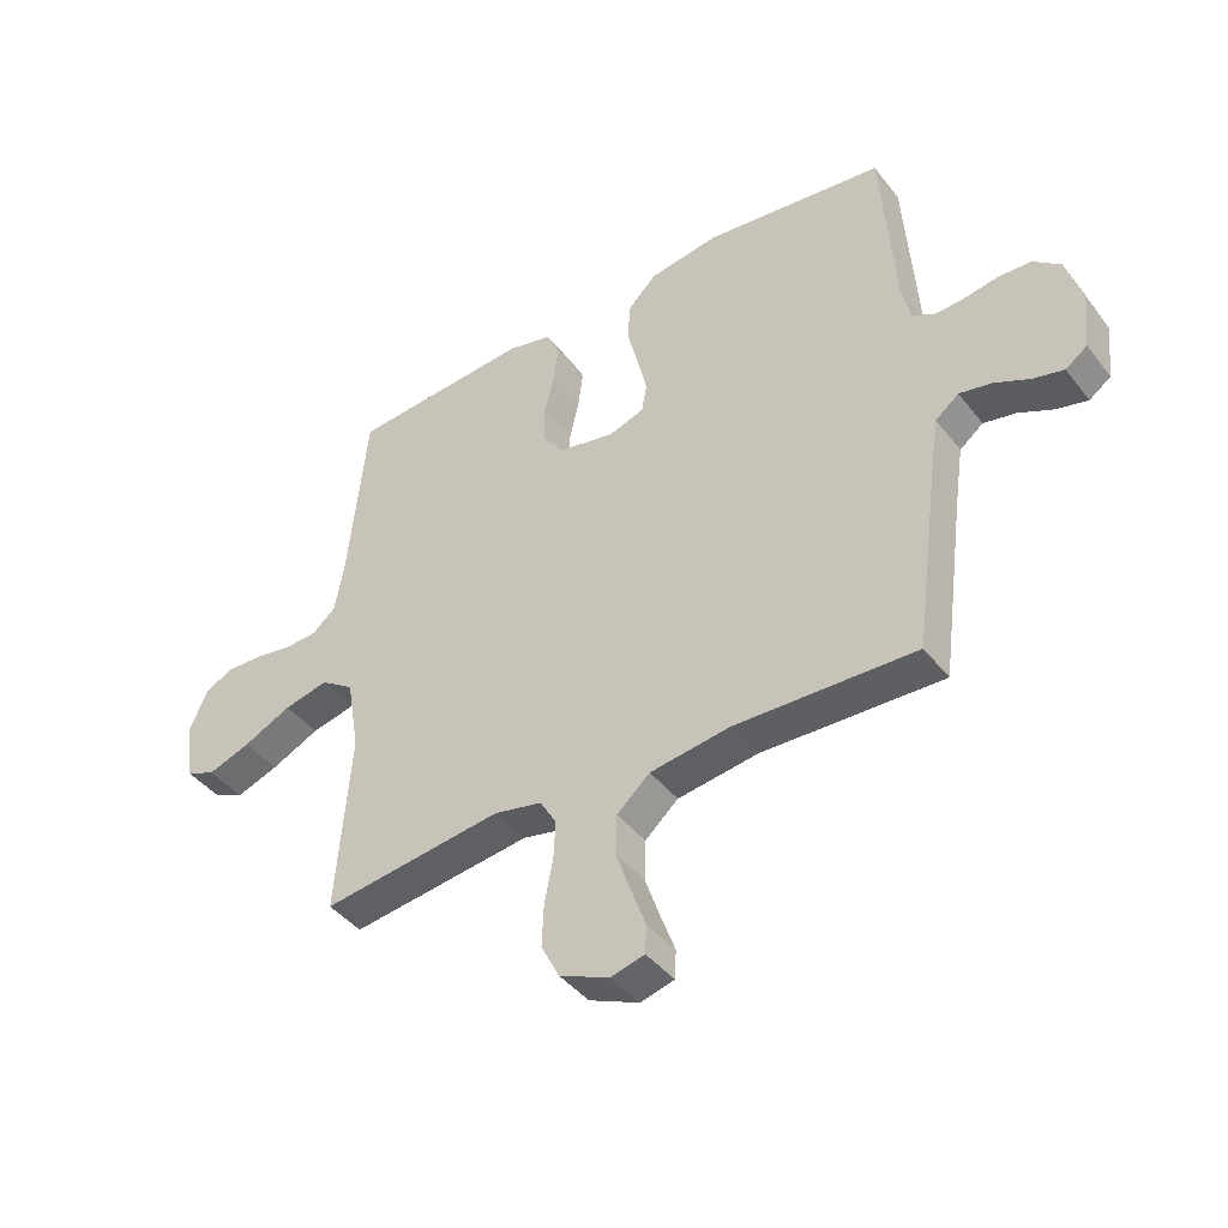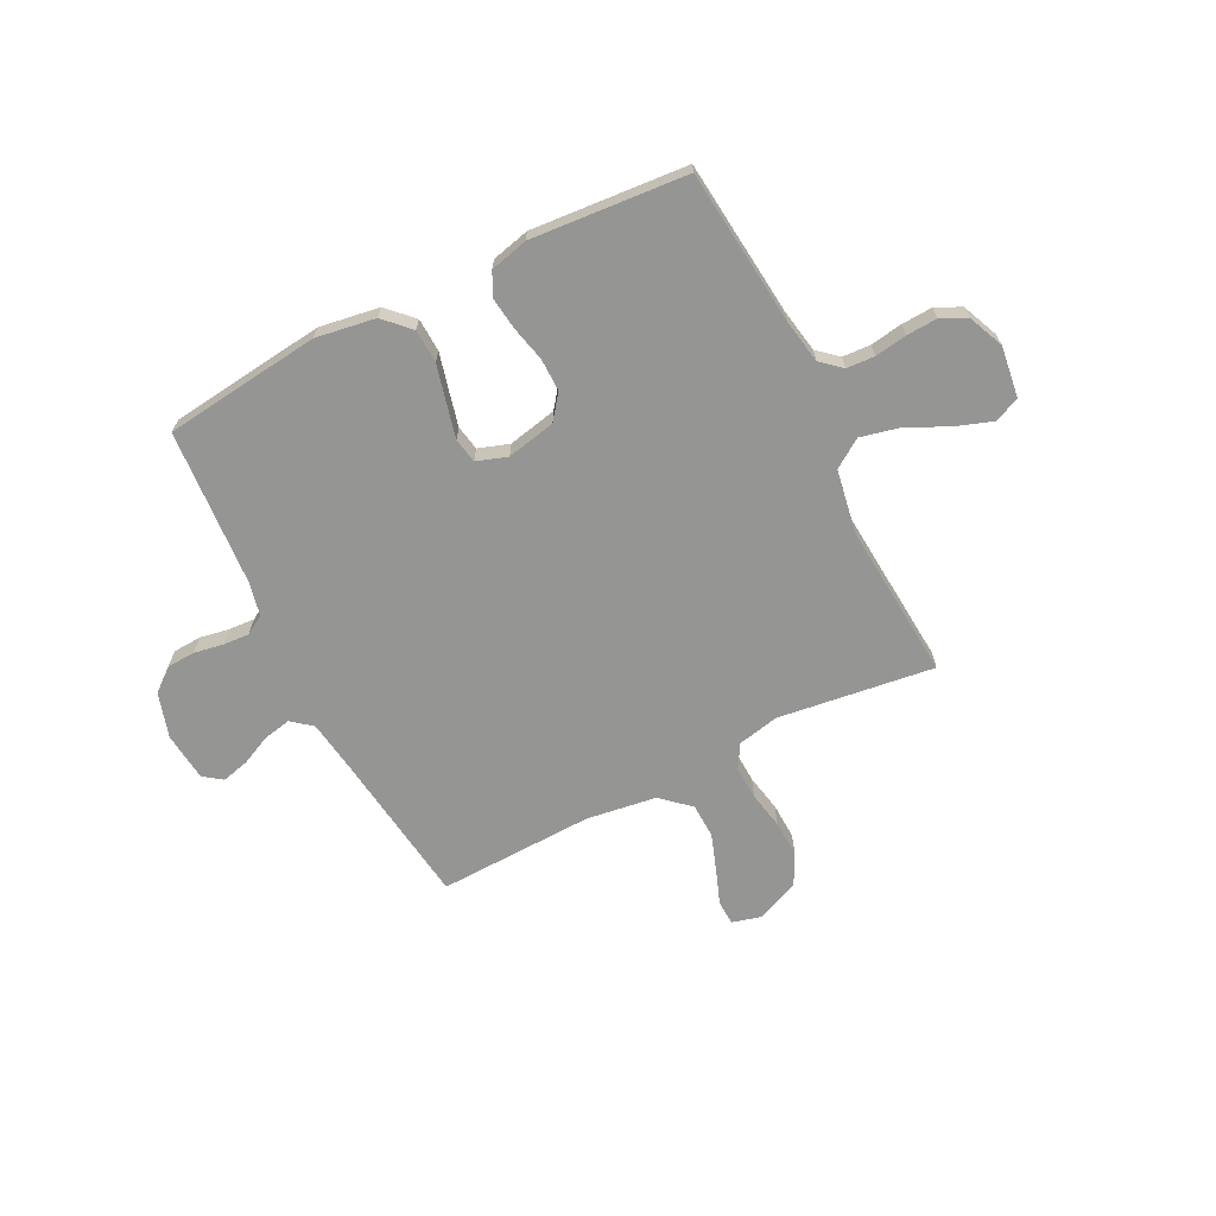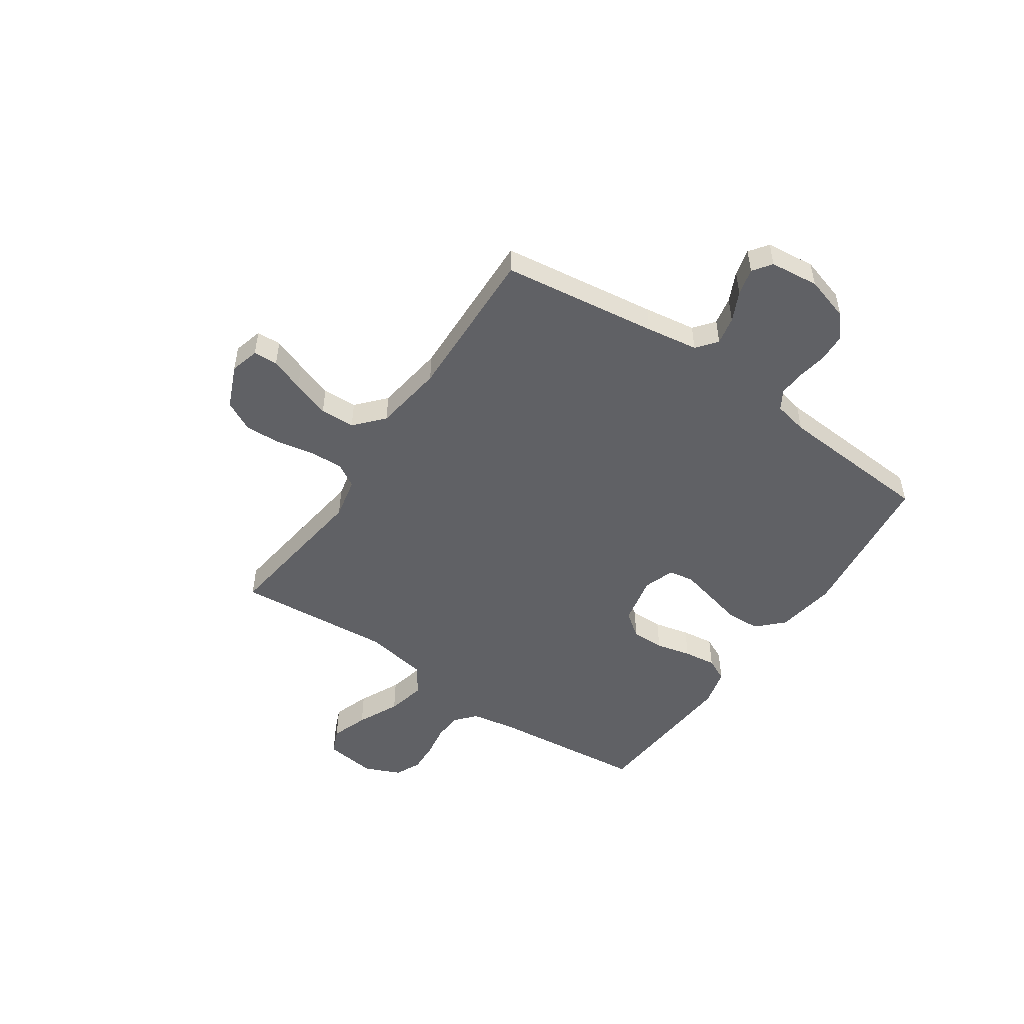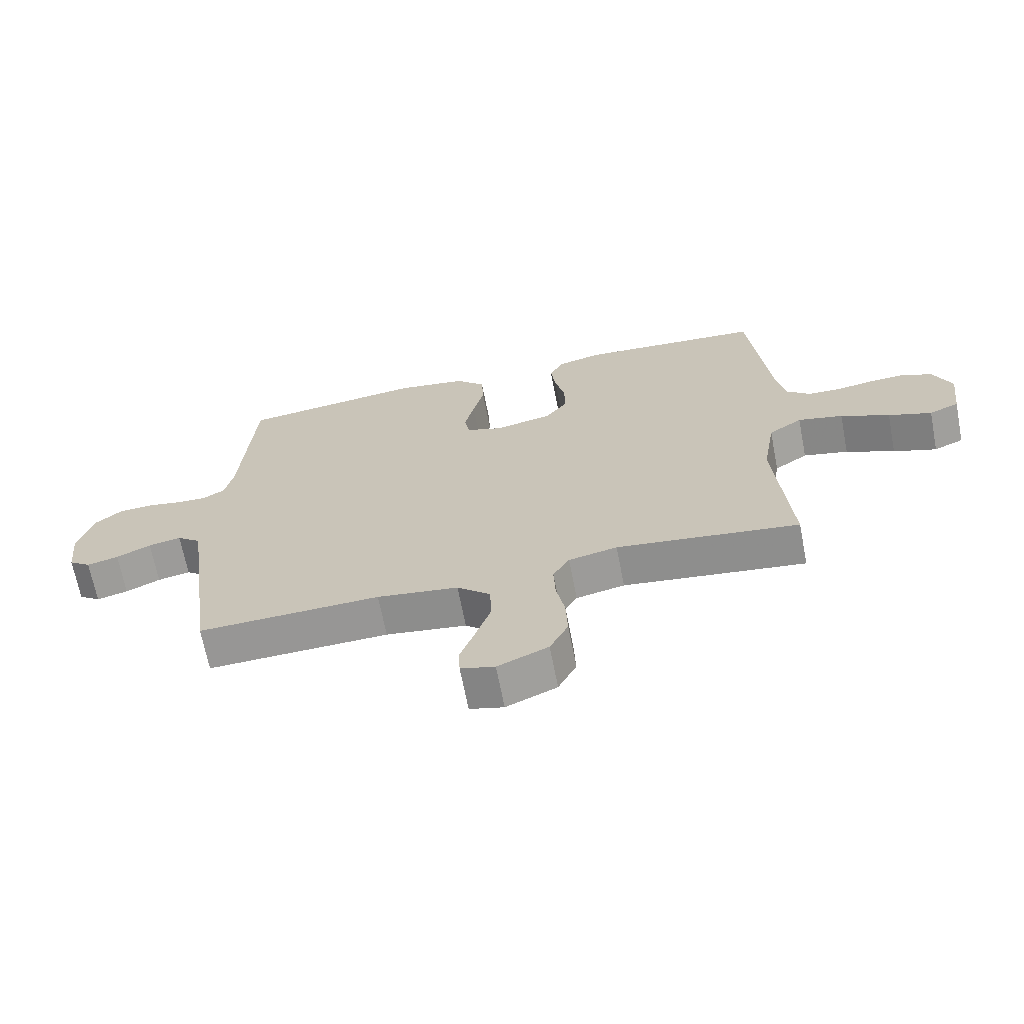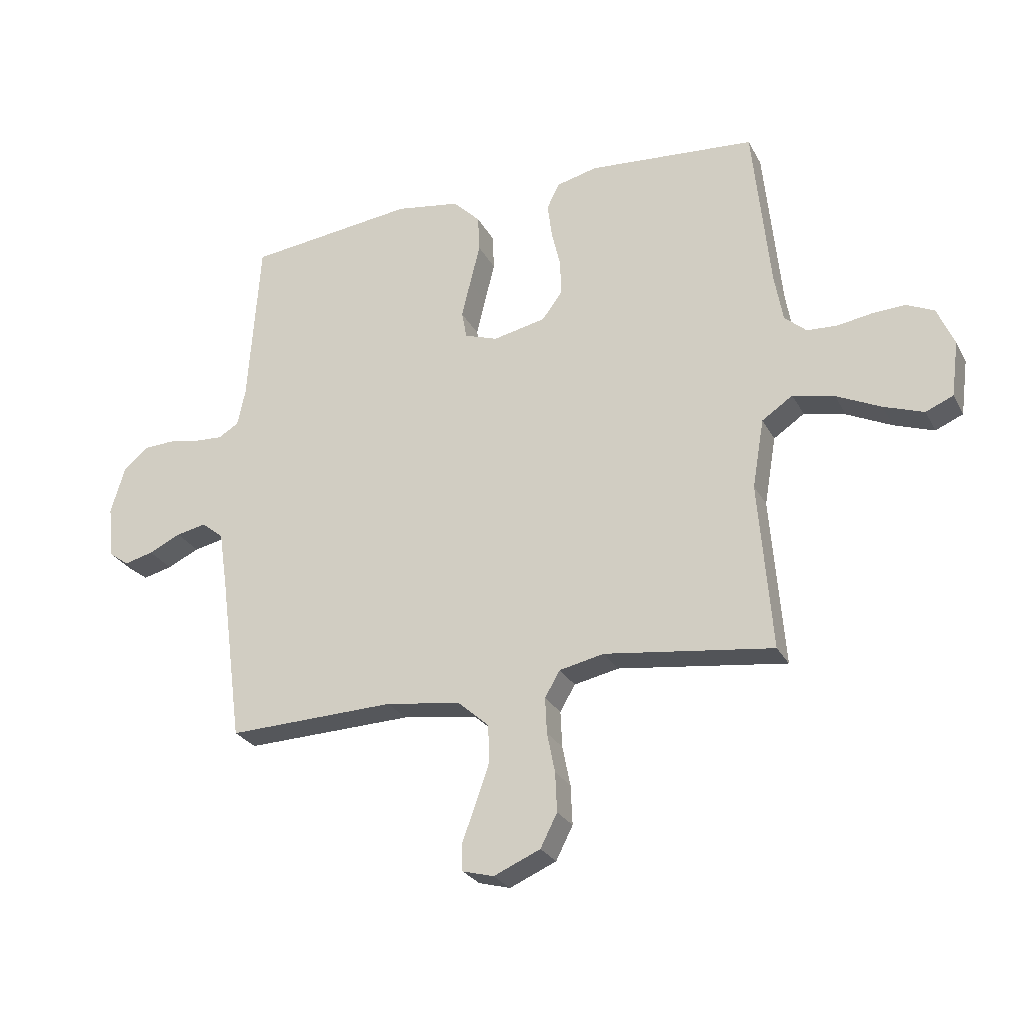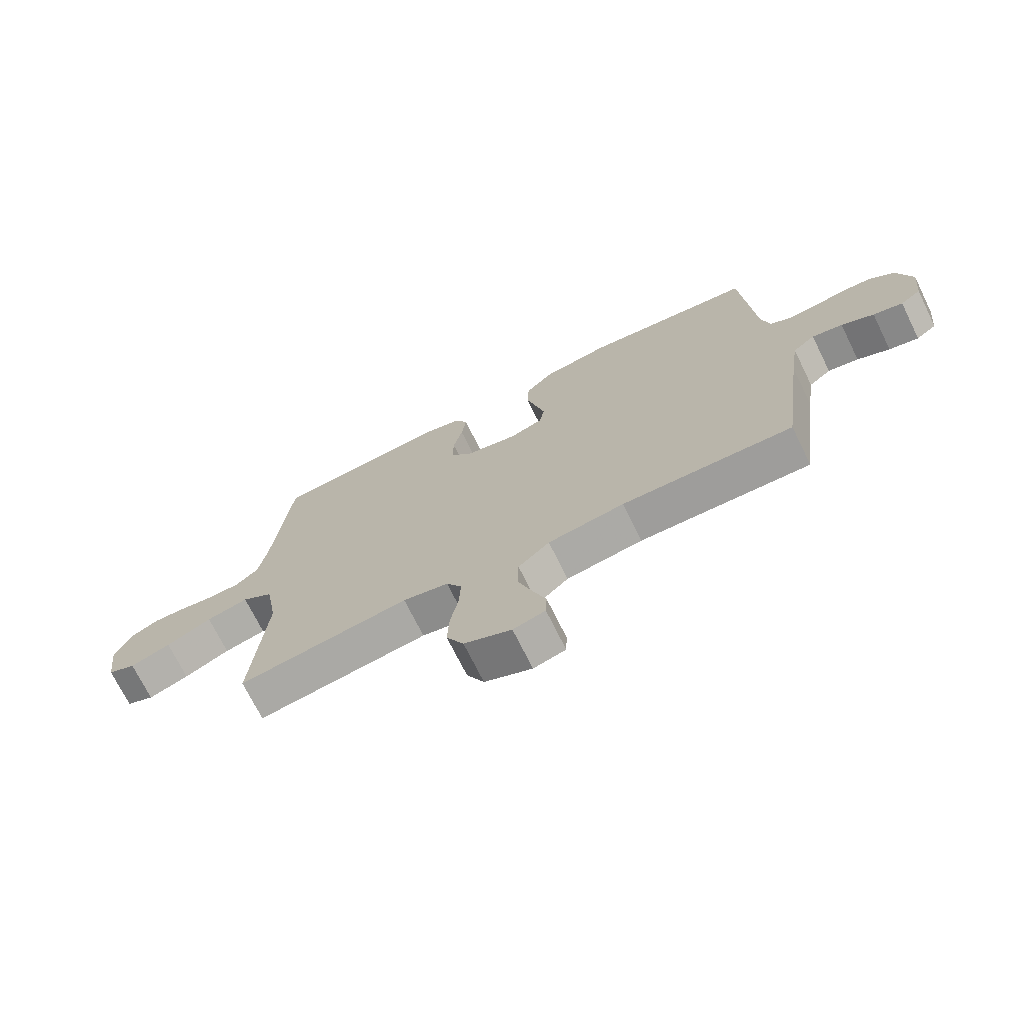
<metadata>
{"format":"obj","ext":"obj","renderer":"f3d","projection":"perspective","resolution":1024,"background":"white","views":[{"elev":-42.3,"azim":-145.3,"up":"+Z"},{"elev":-67.4,"azim":26.7,"up":"+Y"},{"elev":-50.4,"azim":-124.3,"up":"+Y"},{"elev":-67.4,"azim":11.0,"up":"+Z"},{"elev":-26.4,"azim":22.7,"up":"+Z"},{"elev":-71.7,"azim":-153.7,"up":"+Z"}]}
</metadata>
<code>
v 0.5 0.07 0.5
v 0.531 0.07 0.2
v 0.546 0.07 0.116
v 0.585 0.07 0.082
v 0.639 0.07 0.079
v 0.701 0.07 0.089
v 0.76 0.07 0.092
v 0.809 0.07 0.069
v 0.839 0.07 0
v 0.826 0.07 -0.099
v 0.777 0.07 -0.12
v 0.706 0.07 -0.095
v 0.626 0.07 -0.057
v 0.552 0.07 -0.04
v 0.497 0.07 -0.077
v 0.476 0.07 -0.2
v 0.5 0.07 -0.5
v 0.2 0.07 -0.461
v 0.12 0.07 -0.478
v 0.093 0.07 -0.524
v 0.096 0.07 -0.588
v 0.11 0.07 -0.659
v 0.113 0.07 -0.729
v 0.083 0.07 -0.788
v 0 0.07 -0.824
v -0.056 0.07 -0.809
v -0.058 0.07 -0.762
v -0.034 0.07 -0.697
v -0.009 0.07 -0.625
v -0.011 0.07 -0.558
v -0.066 0.07 -0.509
v -0.2 0.07 -0.49
v -0.5 0.07 -0.5
v -0.54 0.07 -0.2
v -0.555 0.07 -0.1
v -0.594 0.07 -0.069
v -0.648 0.07 -0.08
v -0.705 0.07 -0.107
v -0.757 0.07 -0.12
v -0.793 0.07 -0.094
v -0.803 0.07 0
v -0.777 0.07 0.086
v -0.733 0.07 0.122
v -0.679 0.07 0.125
v -0.622 0.07 0.115
v -0.572 0.07 0.112
v -0.535 0.07 0.134
v -0.521 0.07 0.2
v -0.5 0.07 0.5
v -0.2 0.07 0.536
v -0.085 0.07 0.518
v -0.037 0.07 0.47
v -0.034 0.07 0.405
v -0.052 0.07 0.333
v -0.068 0.07 0.267
v -0.059 0.07 0.219
v 0 0.07 0.199
v 0.094 0.07 0.219
v 0.13 0.07 0.267
v 0.129 0.07 0.33
v 0.113 0.07 0.398
v 0.105 0.07 0.46
v 0.127 0.07 0.505
v 0.2 0.07 0.523
v 0.5 0 0.5
v 0.531 0 0.2
v 0.546 0 0.116
v 0.585 0 0.082
v 0.639 0 0.079
v 0.701 0 0.089
v 0.76 0 0.092
v 0.809 0 0.069
v 0.839 0 0
v 0.826 0 -0.099
v 0.777 0 -0.12
v 0.706 0 -0.095
v 0.626 0 -0.057
v 0.552 0 -0.04
v 0.497 0 -0.077
v 0.476 0 -0.2
v 0.5 0 -0.5
v 0.2 0 -0.461
v 0.12 0 -0.478
v 0.093 0 -0.524
v 0.096 0 -0.588
v 0.11 0 -0.659
v 0.113 0 -0.729
v 0.083 0 -0.788
v 0 0 -0.824
v -0.056 0 -0.809
v -0.058 0 -0.762
v -0.034 0 -0.697
v -0.009 0 -0.625
v -0.011 0 -0.558
v -0.066 0 -0.509
v -0.2 0 -0.49
v -0.5 0 -0.5
v -0.54 0 -0.2
v -0.555 0 -0.1
v -0.594 0 -0.069
v -0.648 0 -0.08
v -0.705 0 -0.107
v -0.757 0 -0.12
v -0.793 0 -0.094
v -0.803 0 0
v -0.777 0 0.086
v -0.733 0 0.122
v -0.679 0 0.125
v -0.622 0 0.115
v -0.572 0 0.112
v -0.535 0 0.134
v -0.521 0 0.2
v -0.5 0 0.5
v -0.2 0 0.536
v -0.085 0 0.518
v -0.037 0 0.47
v -0.034 0 0.405
v -0.052 0 0.333
v -0.068 0 0.267
v -0.059 0 0.219
v 0 0 0.199
v 0.094 0 0.219
v 0.13 0 0.267
v 0.129 0 0.33
v 0.113 0 0.398
v 0.105 0 0.46
v 0.127 0 0.505
v 0.2 0 0.523
f 64 1 2
f 63 64 2
f 62 63 2
f 61 62 2
f 60 61 2
f 59 60 2 3
f 58 59 3 4
f 57 58 4
f 52 53 54
f 51 52 54
f 50 51 54
f 49 50 54
f 48 49 54
f 47 48 54 55
f 46 47 55 56
f 43 44 45
f 42 43 45
f 41 42 45
f 40 41 45
f 39 40 45
f 38 39 45
f 37 38 45
f 36 37 45 46
f 46 56 57
f 36 46 57
f 35 36 57
f 32 33 34
f 35 57 4
f 34 35 4
f 32 34 4
f 31 32 4
f 26 27 28
f 25 26 28
f 24 25 28
f 23 24 28
f 22 23 28
f 21 22 28
f 20 21 28 29
f 19 20 29 30
f 16 17 18
f 15 16 18 19
f 11 12 13
f 10 11 13
f 9 10 13
f 8 9 13
f 7 8 13
f 6 7 13
f 5 6 13
f 5 13 14
f 31 4 5
f 30 31 5
f 19 30 5
f 15 19 5
f 5 14 15
f 66 65 128
f 66 128 127
f 66 127 126
f 66 126 125
f 66 125 124
f 67 66 124 123
f 68 67 123 122
f 68 122 121
f 118 117 116
f 118 116 115
f 118 115 114
f 118 114 113
f 118 113 112
f 119 118 112 111
f 120 119 111 110
f 109 108 107
f 109 107 106
f 109 106 105
f 109 105 104
f 109 104 103
f 109 103 102
f 109 102 101
f 110 109 101 100
f 121 120 110
f 121 110 100
f 121 100 99
f 98 97 96
f 68 121 99
f 68 99 98
f 68 98 96
f 68 96 95
f 92 91 90
f 92 90 89
f 92 89 88
f 92 88 87
f 92 87 86
f 92 86 85
f 93 92 85 84
f 94 93 84 83
f 82 81 80
f 83 82 80 79
f 77 76 75
f 77 75 74
f 77 74 73
f 77 73 72
f 77 72 71
f 77 71 70
f 77 70 69
f 78 77 69
f 69 68 95
f 69 95 94
f 69 94 83
f 69 83 79
f 79 78 69
f 1 65 66 2
f 2 66 67 3
f 3 67 68 4
f 4 68 69 5
f 5 69 70 6
f 6 70 71 7
f 7 71 72 8
f 8 72 73 9
f 9 73 74 10
f 10 74 75 11
f 11 75 76 12
f 12 76 77 13
f 13 77 78 14
f 14 78 79 15
f 15 79 80 16
f 16 80 81 17
f 17 81 82 18
f 18 82 83 19
f 19 83 84 20
f 20 84 85 21
f 21 85 86 22
f 22 86 87 23
f 23 87 88 24
f 24 88 89 25
f 25 89 90 26
f 26 90 91 27
f 27 91 92 28
f 28 92 93 29
f 29 93 94 30
f 30 94 95 31
f 31 95 96 32
f 32 96 97 33
f 33 97 98 34
f 34 98 99 35
f 35 99 100 36
f 36 100 101 37
f 37 101 102 38
f 38 102 103 39
f 39 103 104 40
f 40 104 105 41
f 41 105 106 42
f 42 106 107 43
f 43 107 108 44
f 44 108 109 45
f 45 109 110 46
f 46 110 111 47
f 47 111 112 48
f 48 112 113 49
f 49 113 114 50
f 50 114 115 51
f 51 115 116 52
f 52 116 117 53
f 53 117 118 54
f 54 118 119 55
f 55 119 120 56
f 56 120 121 57
f 57 121 122 58
f 58 122 123 59
f 59 123 124 60
f 60 124 125 61
f 61 125 126 62
f 62 126 127 63
f 63 127 128 64
f 64 128 65 1

</code>
